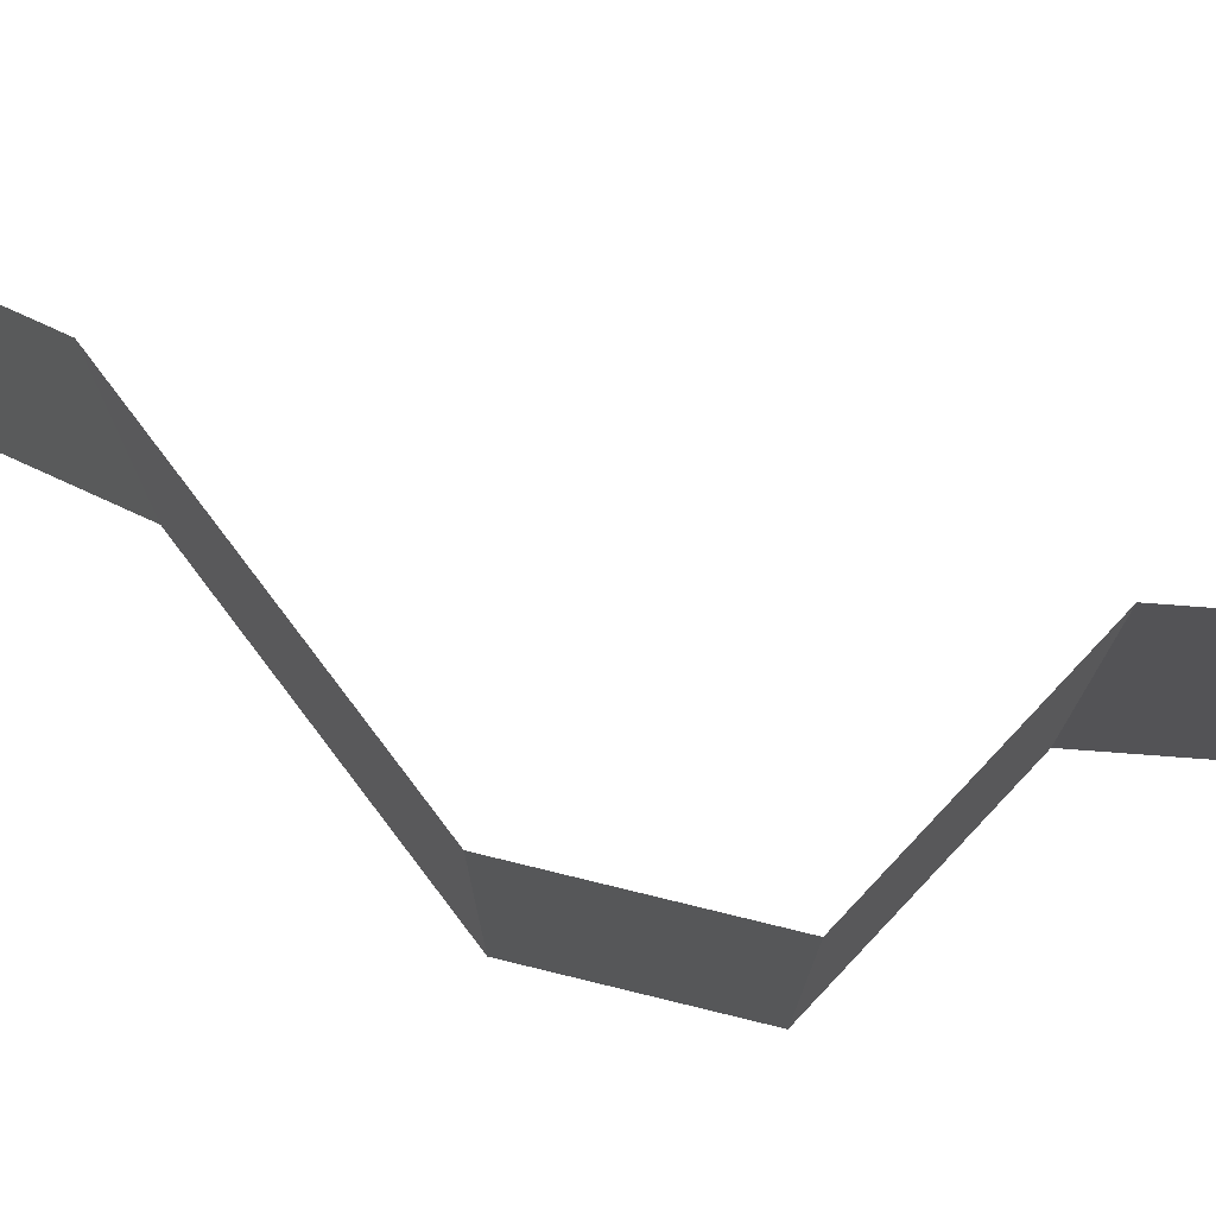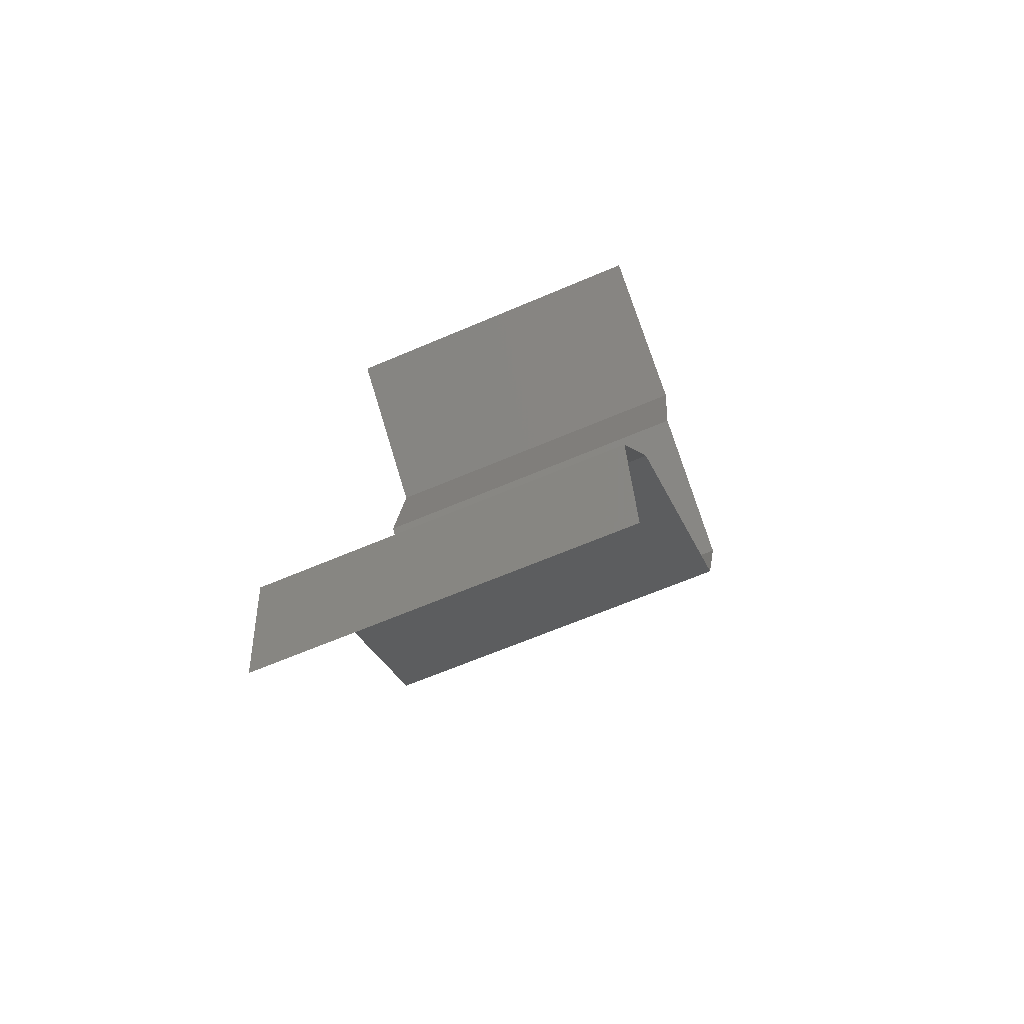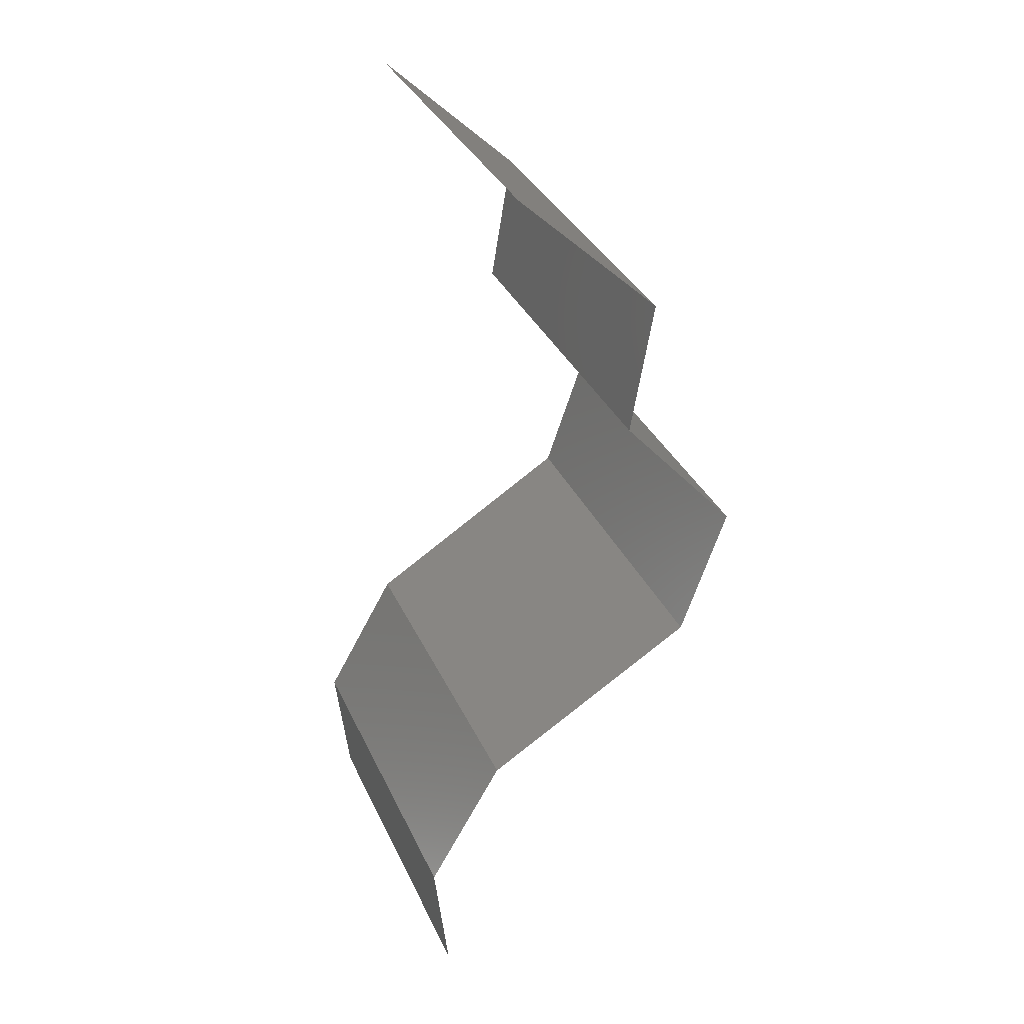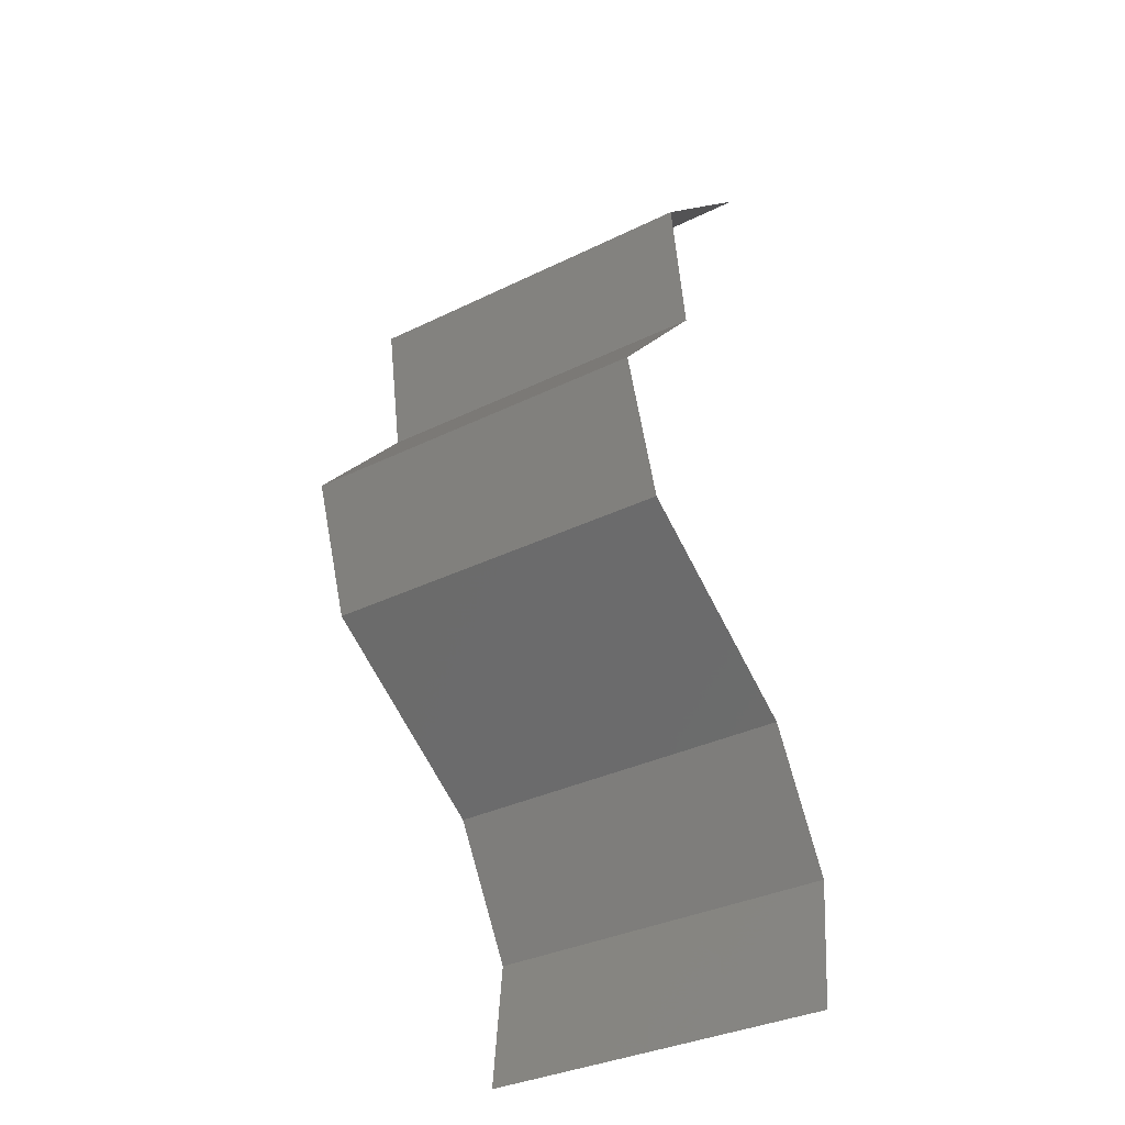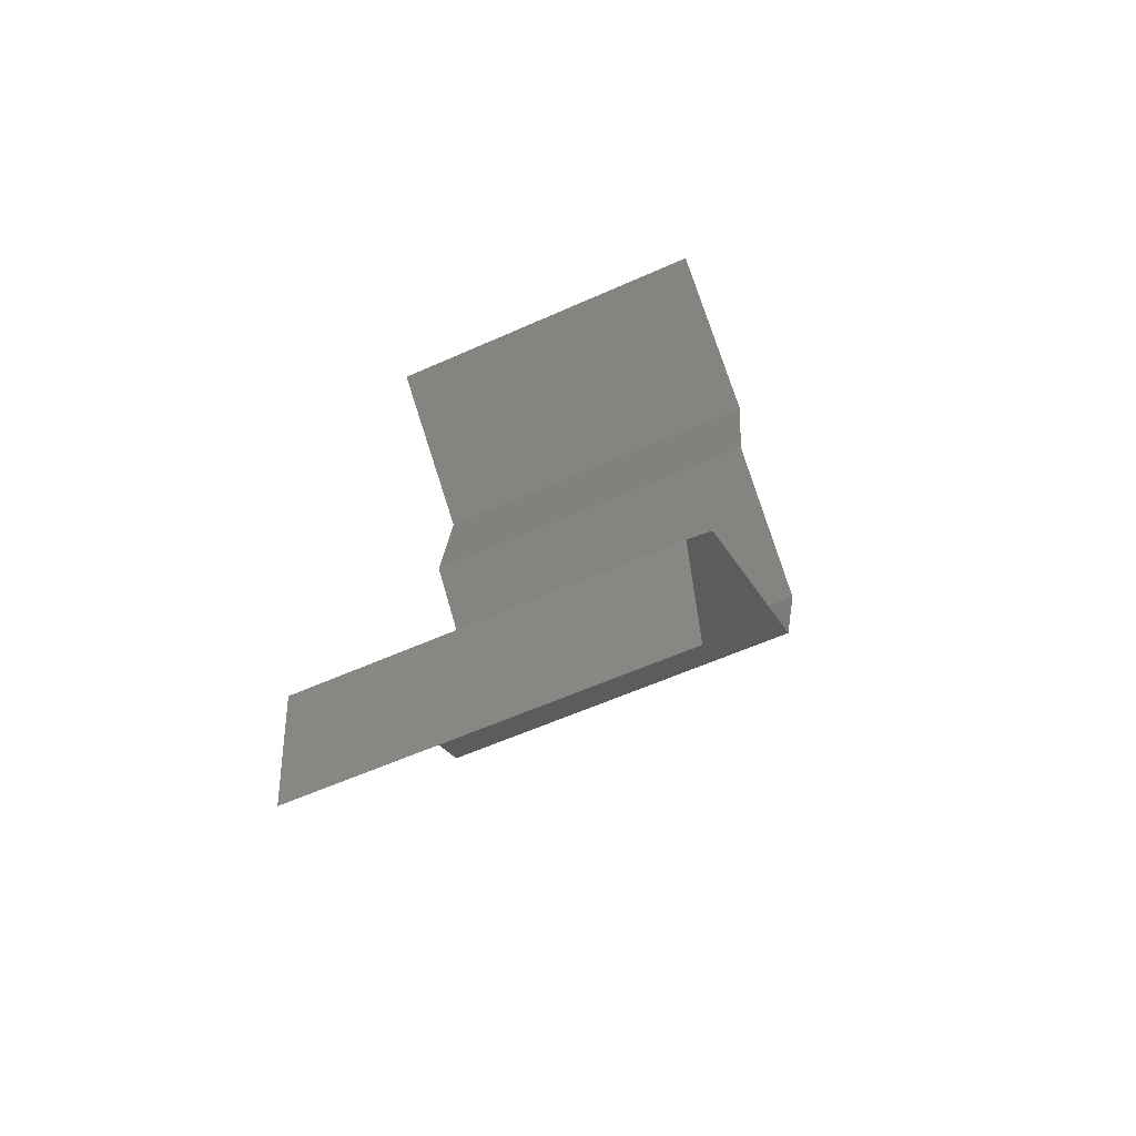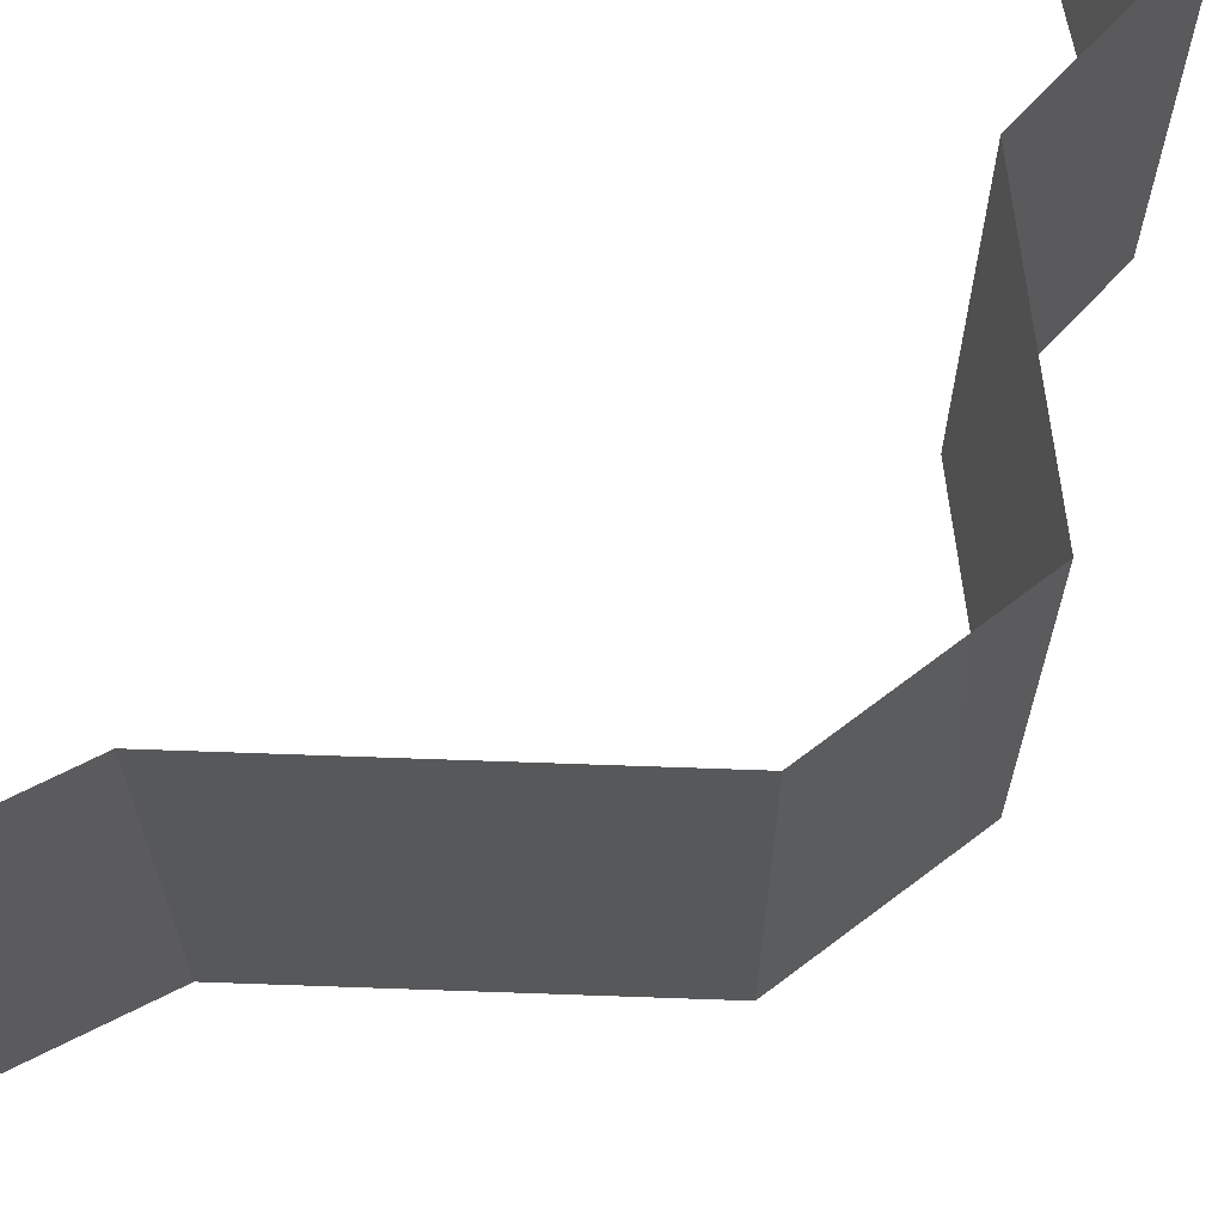
<metadata>
{"format":"stl","ext":"stl","renderer":"f3d","projection":"perspective","resolution":1024,"background":"white","views":[{"elev":79.5,"azim":84.7,"up":"+Z"},{"elev":-64.4,"azim":-66.6,"up":"+Y"},{"elev":34.4,"azim":-22.2,"up":"+Y"},{"elev":-34.8,"azim":123.2,"up":"+Y"},{"elev":-58.7,"azim":-65.2,"up":"+Y"},{"elev":71.7,"azim":33.9,"up":"+Z"}]}
</metadata>
<code>
# stl→obj: 43 verts, 64 faces
v 0.03849 0.05112 0.02
v 0.03076 0.05843 0.02
v 0.03462 0.05477 0.01451
v 0.03076 0.05843 0
v 0.03849 0.05112 0
v 0.03462 0.05477 0.005521
v 0.03076 0.05843 0.01
v 0.03849 0.05112 0.01
v 0.03726 0.04382 0
v 0.03726 0.04382 0.01
v 0.03788 0.04747 0.005
v 0.03788 0.04747 0.015
v 0.03726 0.04382 0.02
v 0.04049 0.04017 0.015
v 0.04372 0.03652 0
v 0.04372 0.03652 0.01
v 0.04049 0.04017 0.005
v 0.04372 0.03652 0.02
v 0.04121 0.02921 0
v 0.04121 0.02921 0.01
v 0.04246 0.03286 0.005
v 0.04246 0.03286 0.015
v 0.04121 0.02921 0.02
v 0.0371 0.02666 0.015
v 0.02947 0.02191 0
v 0.02947 0.02191 0.01
v 0.03358 0.02447 0.005
v 0.03733 0.0268 0.005
v 0.02947 0.02191 0.02
v 0.03334 0.02432 0.015
v 0.03534 0.02556 0
v 0.03534 0.02556 0.02
v 0.03534 0.02556 0.01
v 0.02739 0.01826 0.015
v 0.0253 0.01461 0
v 0.0253 0.01461 0.01
v 0.02739 0.01826 0.005
v 0.0253 0.01461 0.02
v 0.02609 0.007303 0.01
v 0.0257 0.01095 0.015
v 0.0257 0.01095 0.005
v 0.02609 0.007303 0.02
v 0.02609 0.007303 0
f 1 2 3
f 4 5 6
f 2 7 3
f 5 8 6
f 7 6 3
f 6 8 3
f 7 4 6
f 8 1 3
f 9 10 11
f 1 8 12
f 8 5 11
f 10 13 12
f 5 9 11
f 13 1 12
f 8 10 12
f 10 8 11
f 13 10 14
f 15 16 17
f 10 9 17
f 16 18 14
f 16 10 17
f 10 16 14
f 9 15 17
f 18 13 14
f 19 20 21
f 18 16 22
f 16 15 21
f 20 23 22
f 20 16 21
f 16 20 22
f 23 18 22
f 15 19 21
f 23 20 24
f 25 26 27
f 20 19 28
f 26 29 30
f 31 25 27
f 32 23 24
f 29 32 30
f 19 31 28
f 32 24 30
f 31 27 28
f 28 27 33
f 30 24 33
f 20 28 33
f 24 20 33
f 27 26 33
f 26 30 33
f 29 26 34
f 35 36 37
f 26 25 37
f 36 38 34
f 36 26 37
f 26 36 34
f 25 35 37
f 38 29 34
f 36 39 40
f 39 36 41
f 42 38 40
f 35 43 41
f 36 35 41
f 38 36 40
f 43 39 41
f 39 42 40

</code>
